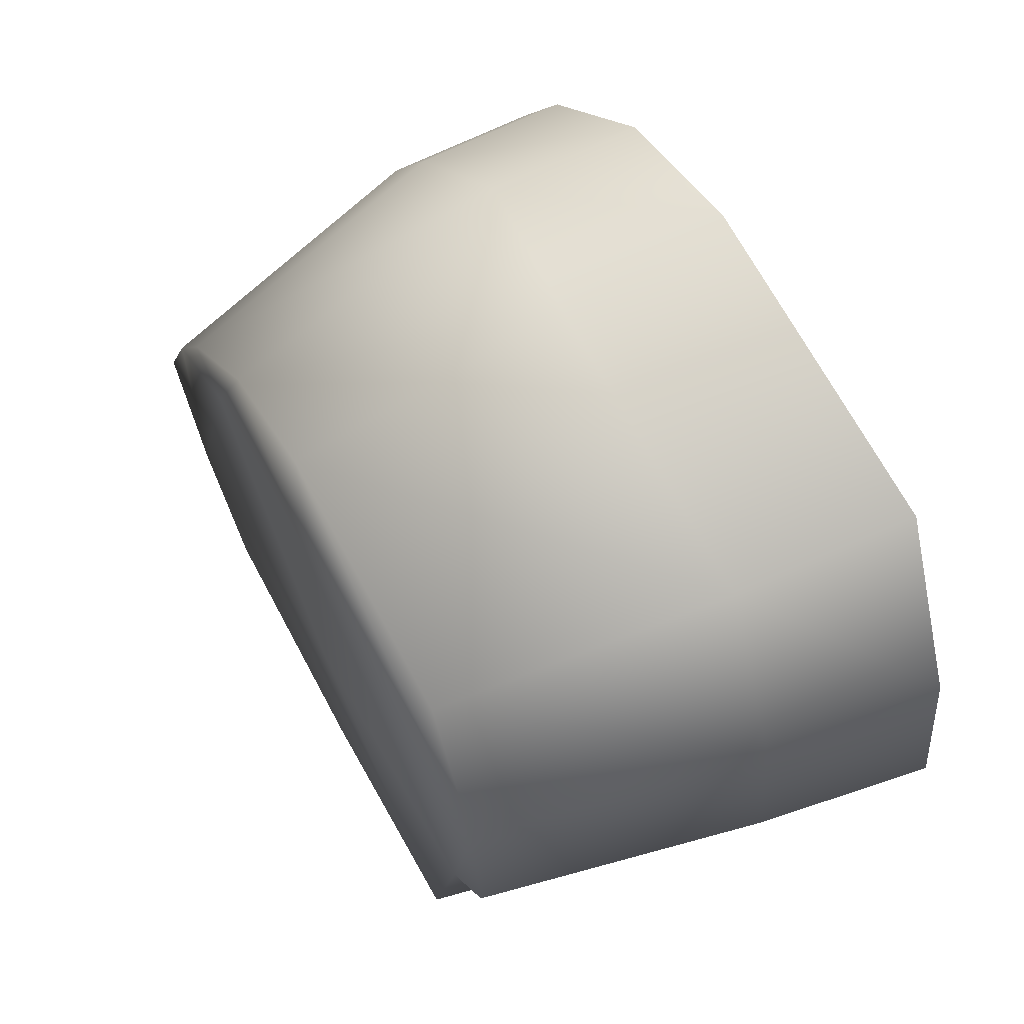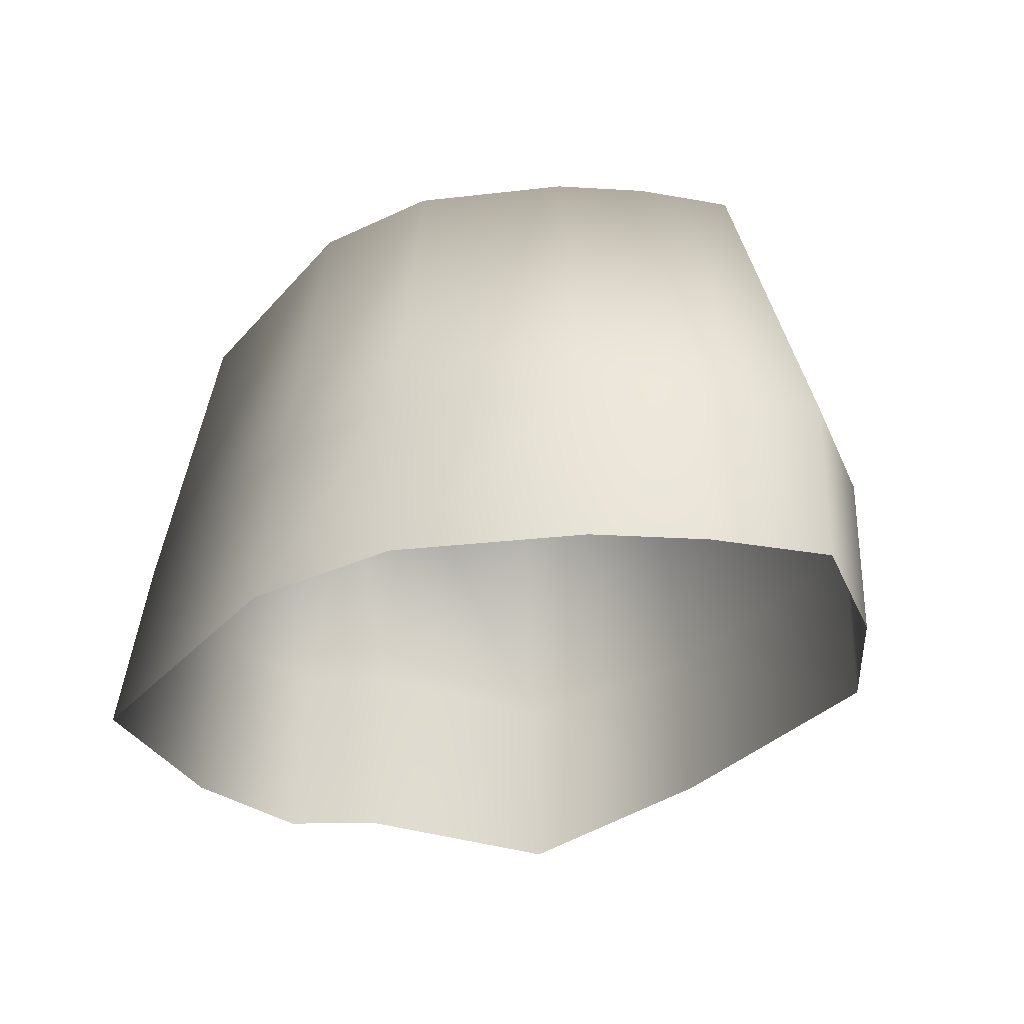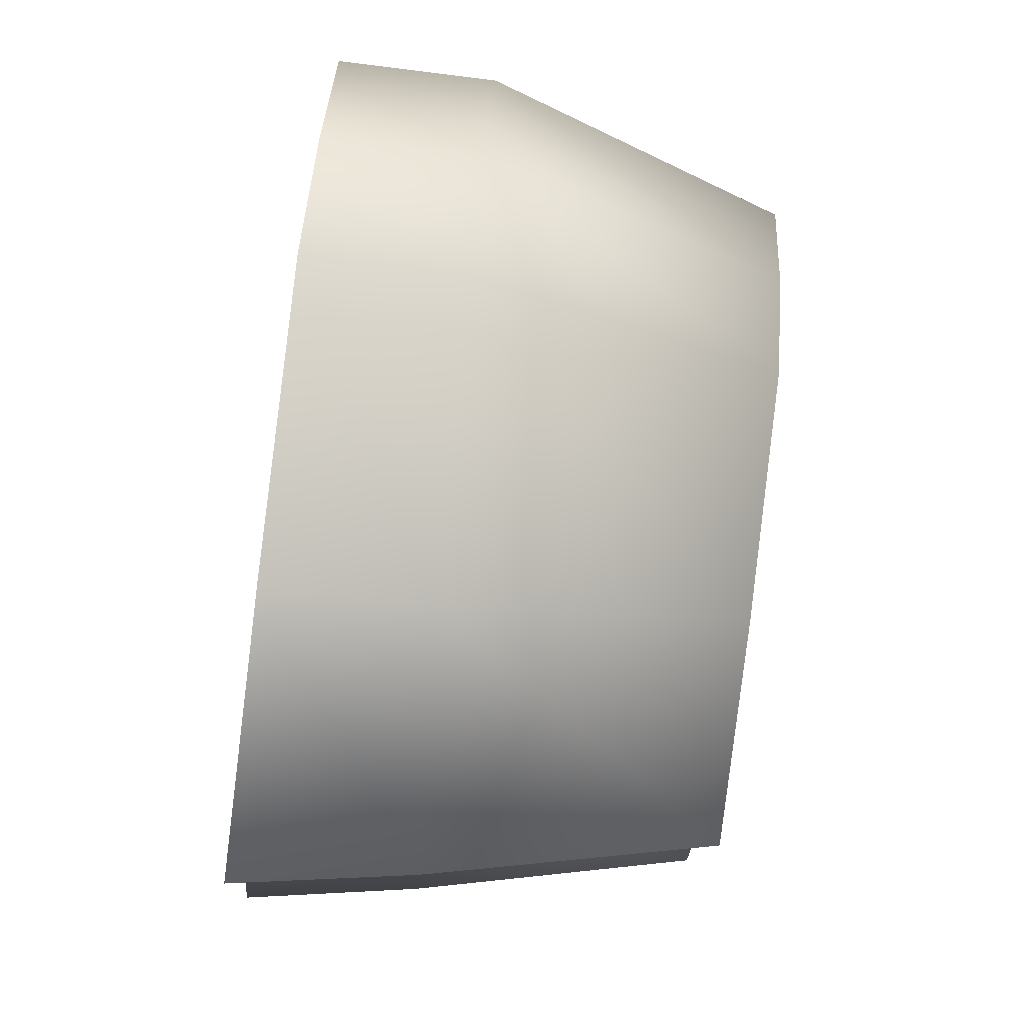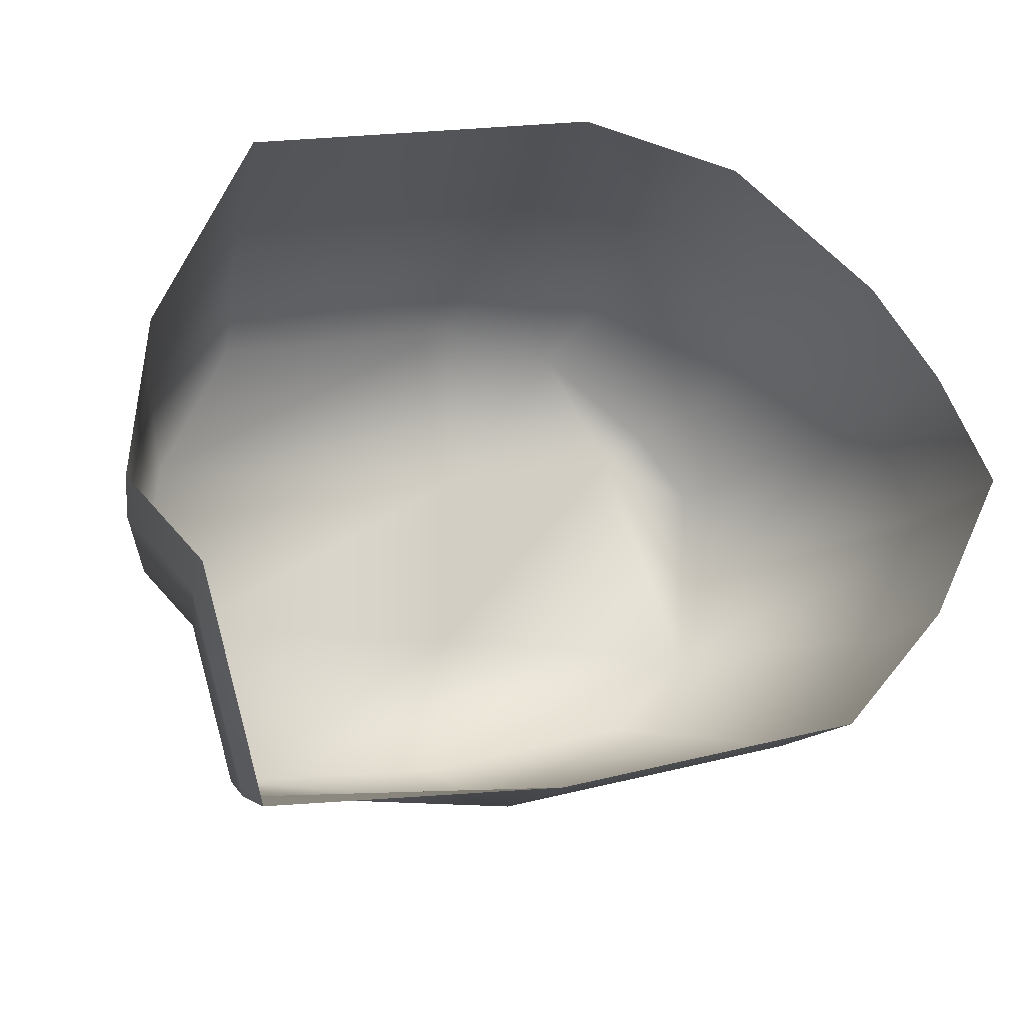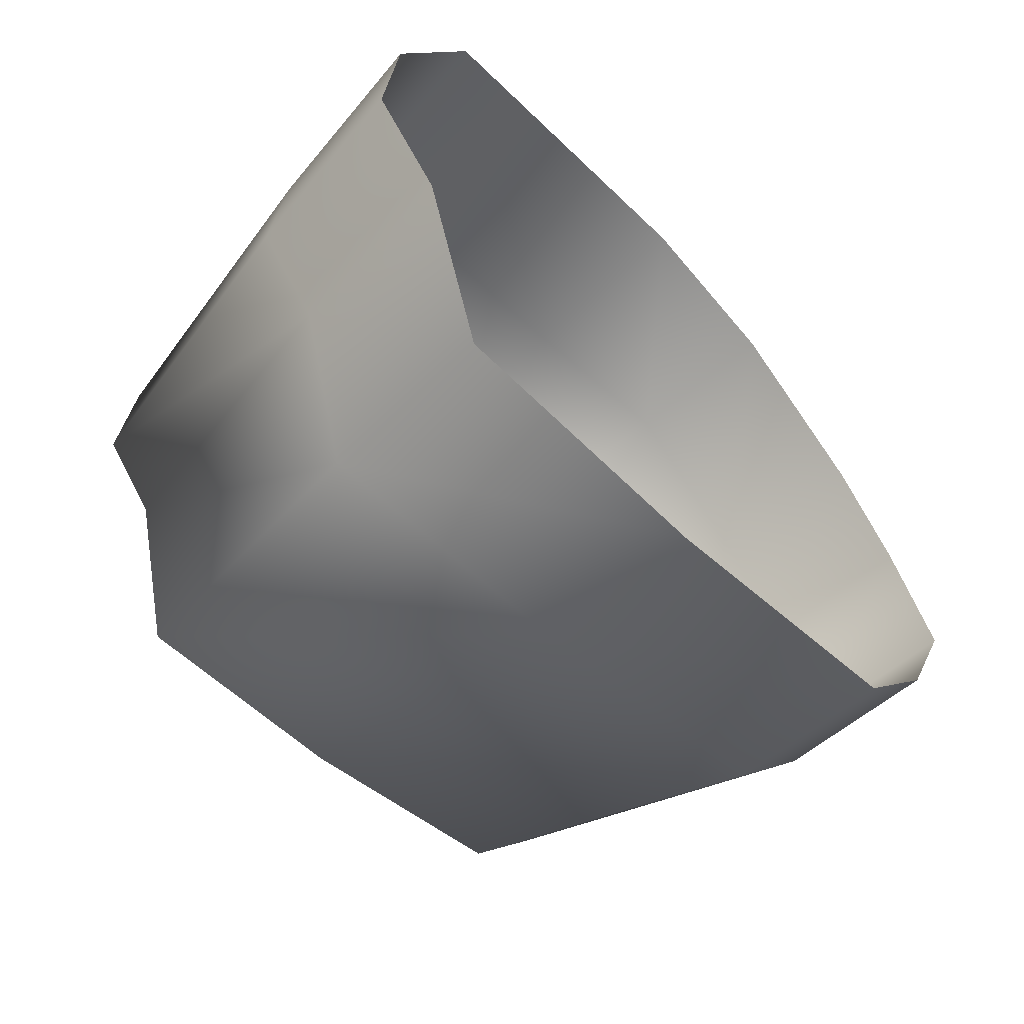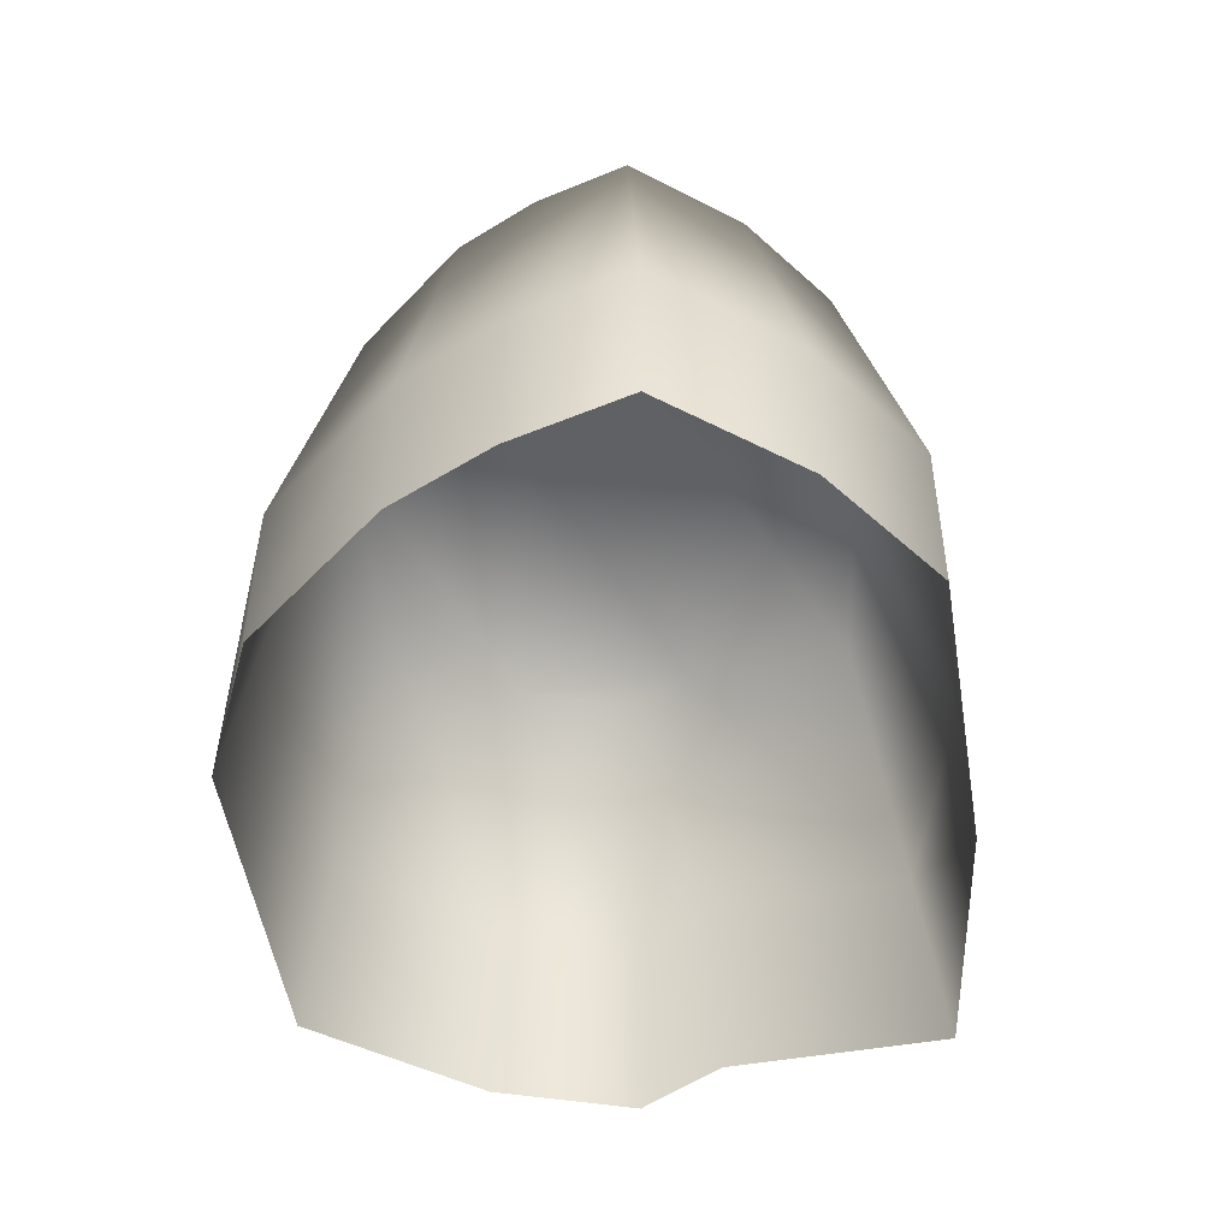
<metadata>
{"format":"obj","ext":"obj","renderer":"f3d","projection":"perspective","resolution":1024,"background":"white","views":[{"elev":58.1,"azim":-119.5,"up":"+Z"},{"elev":-29.6,"azim":45.9,"up":"+Y"},{"elev":-77.7,"azim":83.0,"up":"+Z"},{"elev":-14.1,"azim":-18.6,"up":"+Z"},{"elev":-57.7,"azim":-48.4,"up":"+Z"},{"elev":-47.3,"azim":85.8,"up":"+Y"}]}
</metadata>
<code>
v  -13.78 7.793 2.022
v  -12.6 7.793 4.463
v  -8.181 7.793 5.371
v  -8.181 7.793 2.24
v  -6.068 7.793 4.962
v  -4.856 7.793 2.928
v  -4.092 7.793 3.511
v  -3.158 7.793 2.365
v  -13.05 7.793 -0.8912
v  -8.181 7.793 -0.8912
v  -3.311 7.793 -0.8912
v  -2.39 7.793 0.9949
v  -12.25 7.793 -3.739
v  -8.558 7.793 -3.376
v  -4.647 7.793 -2.412
v  -13.99 7.793 0.0709
v  -15.28 0 2.29
v  -13.77 0 5.413
v  -13.42 3.011 5.067
v  -14.81 3.011 2.194
v  -8.123 0 6.575
v  -8.221 3.011 6.137
v  -5.419 0 6.052
v  -5.419 2.708 6.052
v  -2.89 0 4.196
v  -2.89 2.708 4.196
v  -1.696 0 2.729
v  -1.696 2.708 2.729
v  -0.7128 0 0.9761
v  -0.7128 2.708 0.9761
v  -1.891 0 -1.437
v  -1.891 2.708 -1.437
v  -3.6 0 -3.383
v  -3.6 2.708 -3.383
v  -8.605 0 -4.616
v  -8.605 2.708 -4.616
v  -13.32 0 -5.081
v  -13.01 3.011 -4.586
v  -14.35 0 -1.437
v  -13.95 3.011 -1.234
v  -15.56 0 -0.2063
v  -15.06 3.011 -0.1016
o Rock1
g Rock1
f 1 2 3 4
f 4 3 5 6
f 6 5 7 8
f 9 1 4 10
f 10 4 6 11
f 11 6 8 12
f 13 9 10 14
f 14 10 11 15
f 9 16 1
f 17 18 19 20
f 18 21 22 19
f 21 23 24 22
f 23 25 26 24
f 25 27 28 26
f 27 29 30 28
f 29 31 32 30
f 31 33 34 32
f 33 35 36 34
f 35 37 38 36
f 37 39 40 38
f 39 41 42 40
f 41 17 20 42
f 20 19 2 1
f 19 22 3 2
f 22 24 5 3
f 24 26 7 5
f 26 28 8 7
f 28 30 12 8
f 30 32 11 12
f 32 34 15 11
f 34 36 14 15
f 36 38 13 14
f 38 40 9 13
f 40 42 16 9
f 42 20 1 16

</code>
